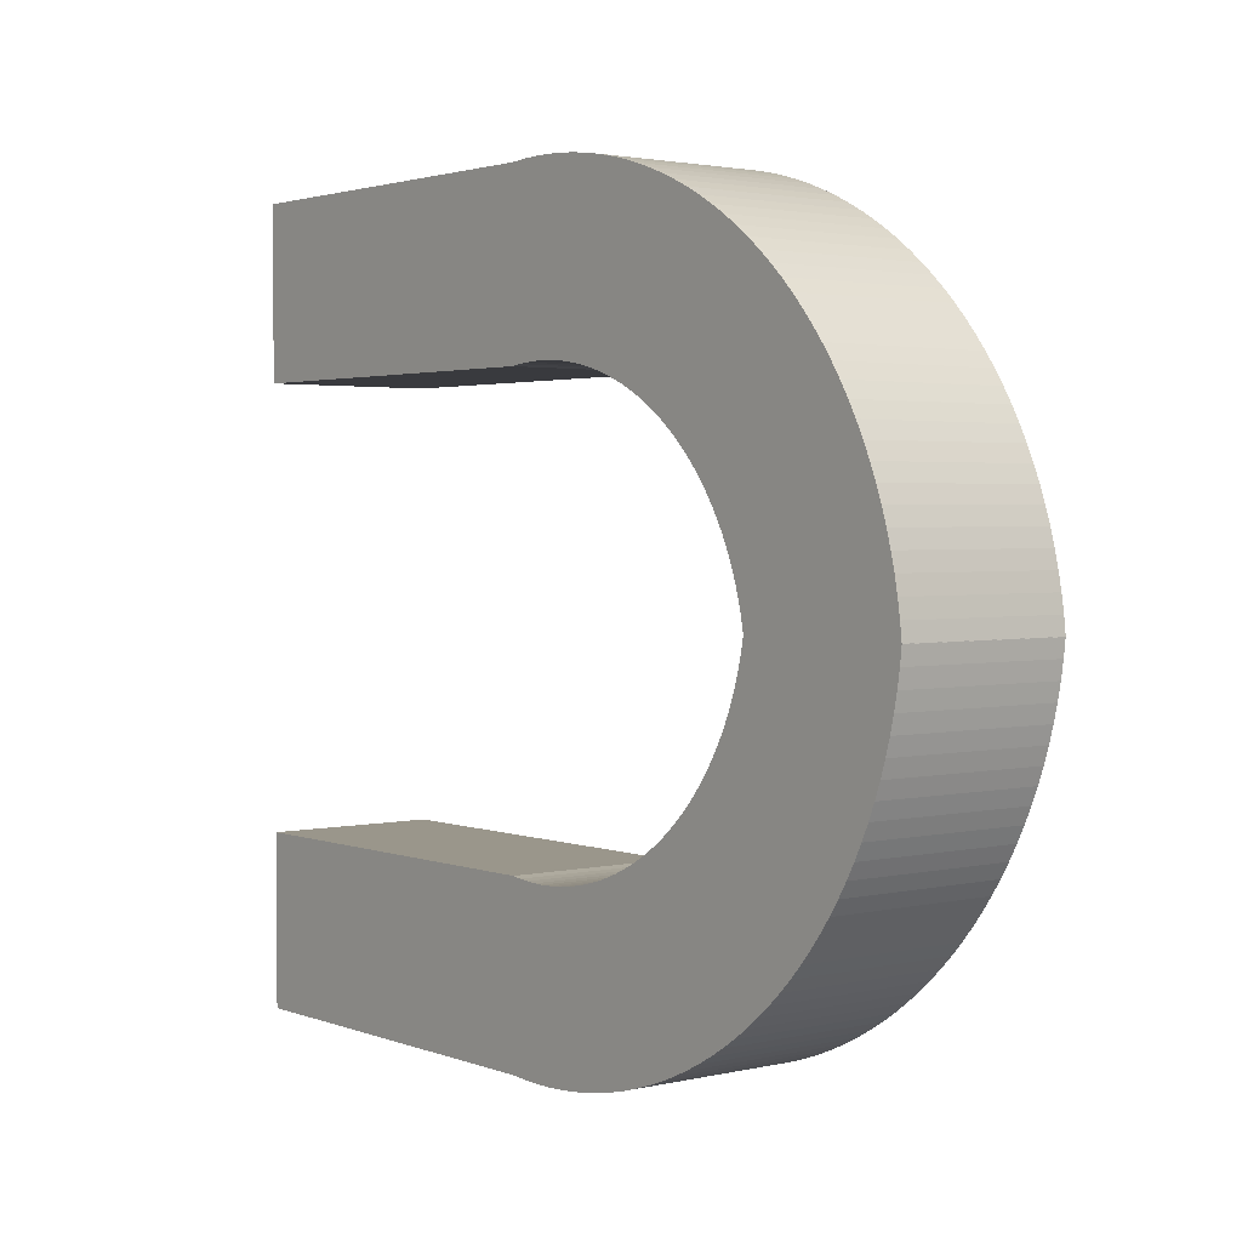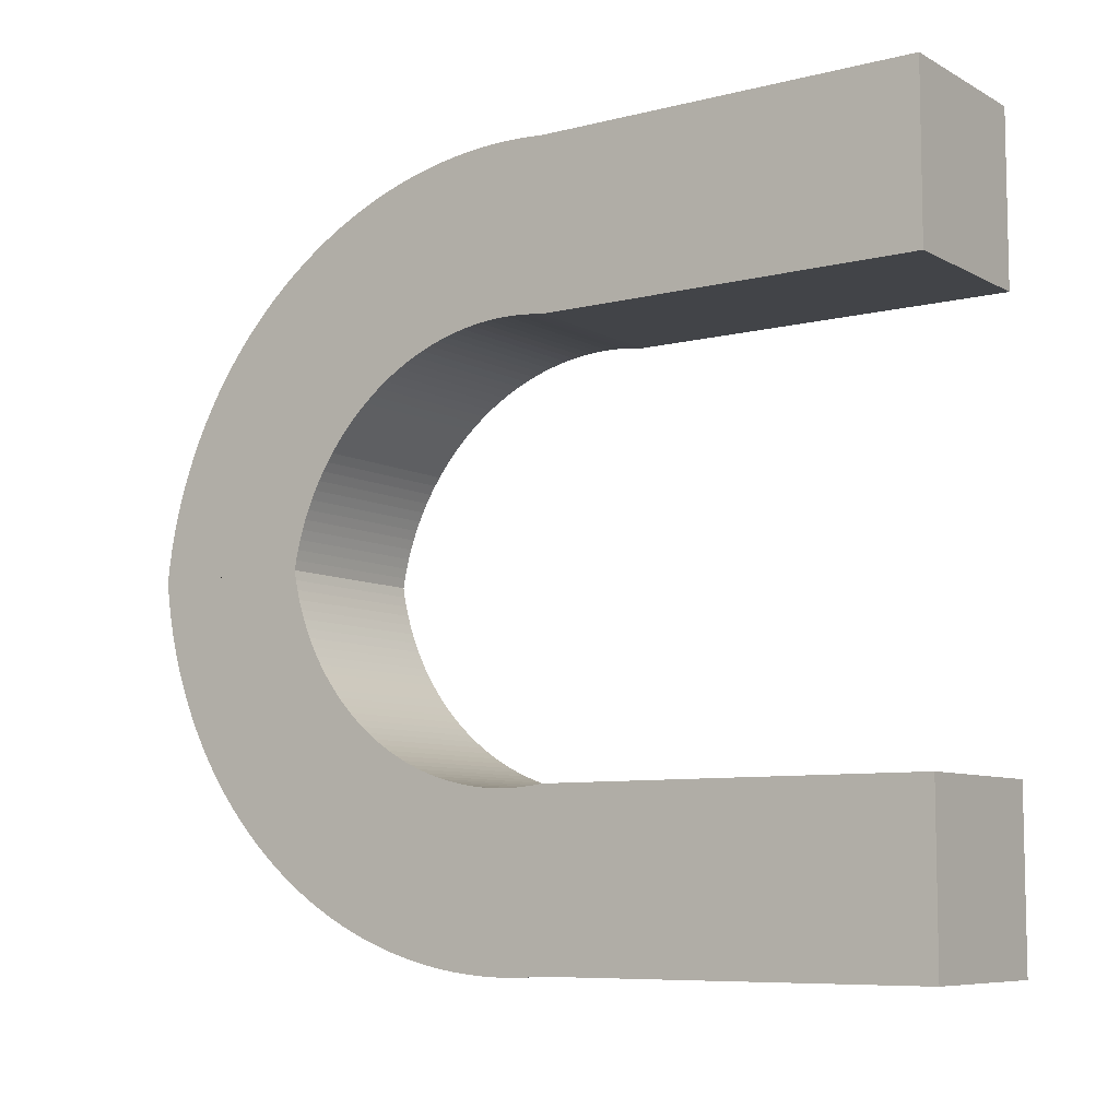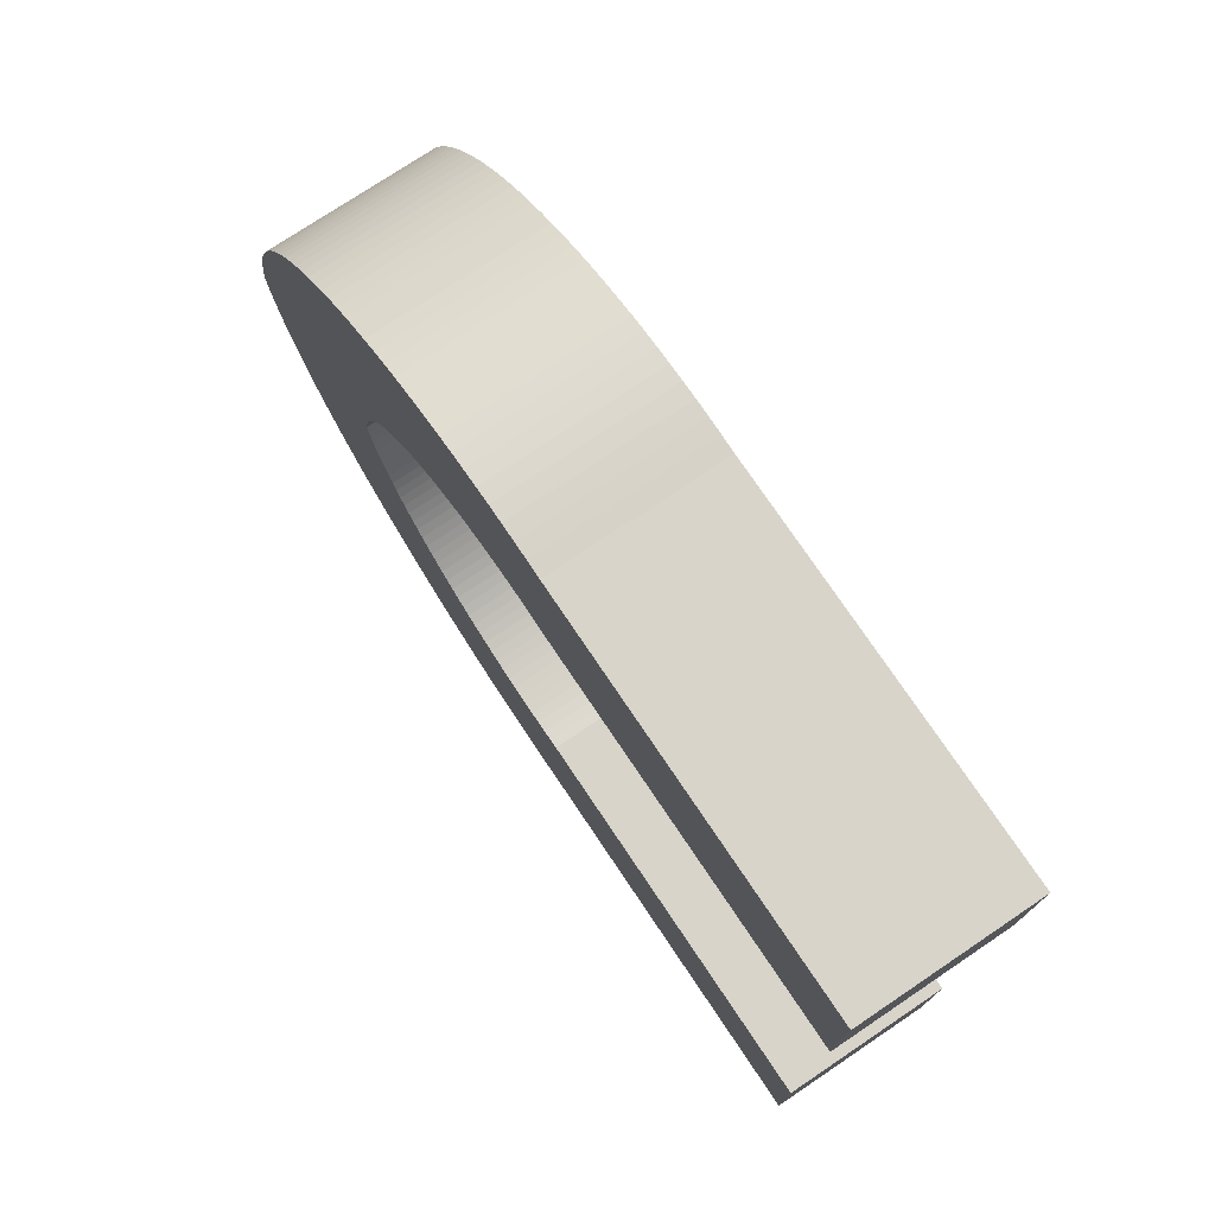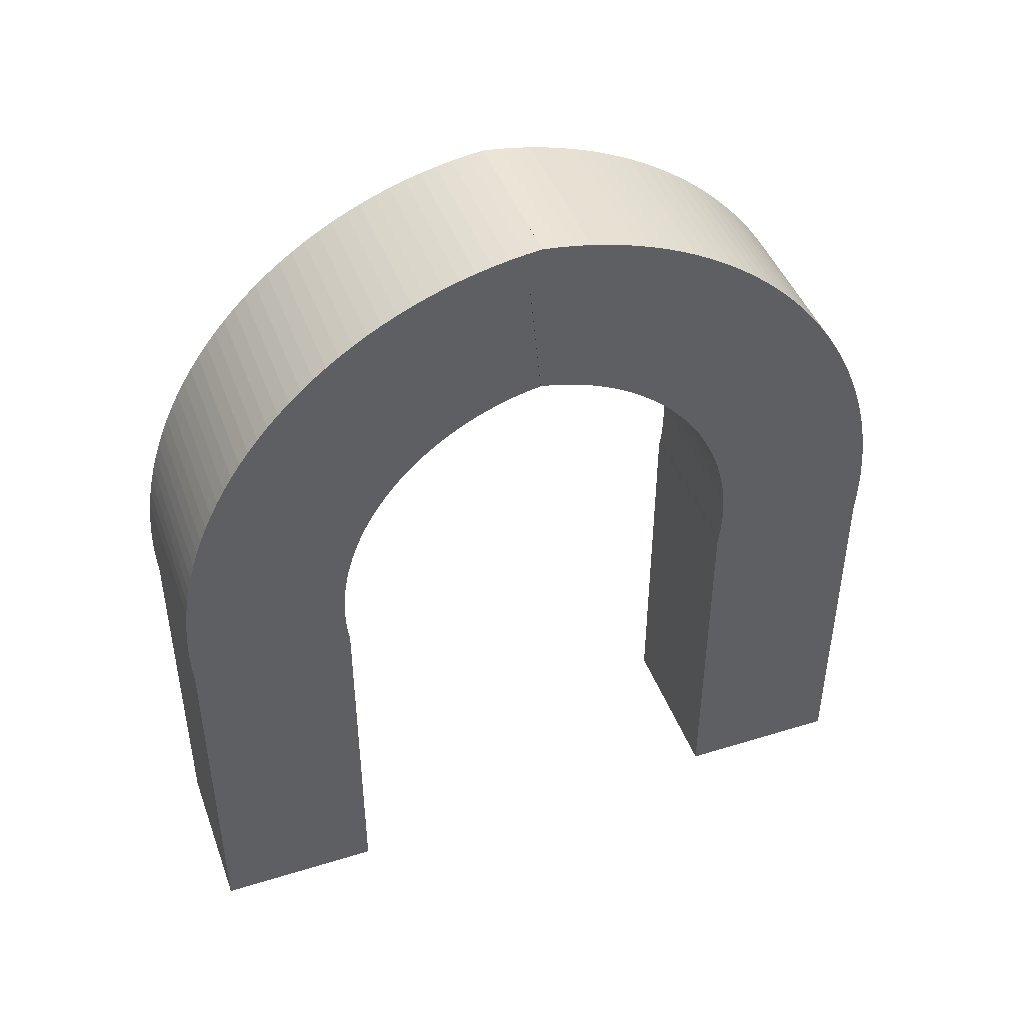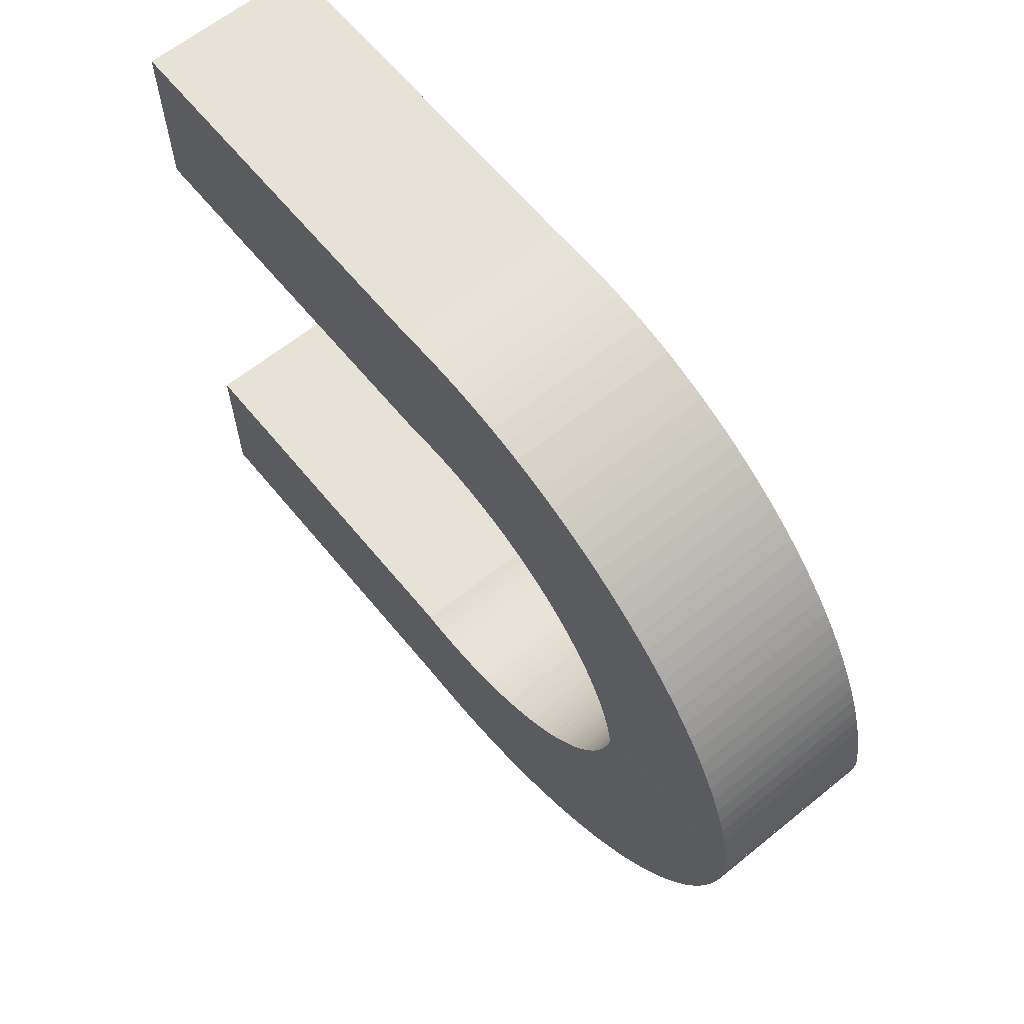
<metadata>
{"format":"obj","ext":"obj","renderer":"f3d","projection":"perspective","resolution":1024,"background":"white","views":[{"elev":2.4,"azim":141.6,"up":"+Z"},{"elev":-7.9,"azim":-55.1,"up":"+Z"},{"elev":75.3,"azim":-33.9,"up":"+Z"},{"elev":44.8,"azim":70.3,"up":"+Y"},{"elev":63.2,"azim":140.7,"up":"+Z"}]}
</metadata>
<code>
o Cube
v 1 3.545 -1
v -1 3.545 -6.055
v -1 -1 -6.055
v 1 -1 -1
v -1 3.545 -8.055
v 1 3.545 1
v 1 -1 1
v -1 -1 -8.055
v 1 3.545 -6.055
v -1 3.545 -1
v 1 -1 -6.055
v -1 -1 -1
v 1 3.545 -8.055
v -1 3.545 1
v 1 -1 -8.055
v -1 -1 1
v 1 3.664 -0.9838
v -1 3.664 -6.071
v -1 3.742 -8.069
v 1 3.742 1.015
v -1 3.664 -0.9838
v 1 3.664 -6.071
v -1 3.742 1.015
v 1 3.742 -8.069
v -1 3.782 -6.082
v 1 3.782 -0.9722
v 1 3.939 1.022
v -1 3.939 -8.076
v 1 3.782 -6.082
v -1 3.782 -0.9722
v 1 3.939 -8.076
v -1 3.939 1.022
v 1 3.901 -0.9653
v -1 3.901 -6.089
v -1 4.136 -8.075
v 1 4.136 1.021
v -1 3.901 -0.9653
v 1 3.901 -6.089
v 1 4.136 -8.075
v -1 4.136 1.021
v -1 4.021 -6.091
v 1 4.021 -0.9631
v 1 4.334 1.012
v -1 4.334 -8.067
v -1 4.021 -0.9631
v 1 4.021 -6.091
v -1 4.334 1.012
v 1 4.334 -8.067
v -1 4.14 -6.089
v 1 4.14 -0.9656
v -1 4.53 -8.051
v 1 4.53 0.996
v -1 4.14 -0.9656
v 1 4.14 -6.089
v -1 4.53 0.996
v 1 4.53 -8.051
v -1 4.259 -6.082
v 1 4.259 -0.9727
v -1 4.726 -8.027
v 1 4.726 0.972
v -1 4.259 -0.9727
v 1 4.259 -6.082
v 1 4.726 -8.027
v -1 4.726 0.972
v 1 4.378 -0.9846
v -1 4.378 -6.07
v -1 4.921 -7.995
v 1 4.921 0.9404
v -1 4.378 -0.9846
v 1 4.378 -6.07
v 1 4.921 -7.995
v -1 4.921 0.9404
v -1 4.496 -6.054
v 1 4.496 -1.001
v -1 5.114 -7.956
v 1 5.114 0.9011
v 1 4.496 -6.054
v -1 4.496 -1.001
v 1 5.114 -7.956
v -1 5.114 0.9011
v 1 4.613 -1.022
v -1 4.613 -6.032
v 1 5.306 0.8543
v -1 5.306 -7.909
v 1 4.613 -6.032
v -1 4.613 -1.022
v -1 5.306 0.8543
v 1 5.306 -7.909
v 1 4.73 -1.048
v -1 4.73 -6.007
v 1 5.495 0.7999
v -1 5.495 -7.854
v -1 4.73 -1.048
v 1 4.73 -6.007
v 1 5.495 -7.854
v -1 5.495 0.7999
v -1 4.845 -5.976
v 1 4.845 -1.078
v 1 5.682 0.7382
v -1 5.682 -7.793
v 1 4.845 -5.976
v -1 4.845 -1.078
v 1 5.682 -7.793
v -1 5.682 0.7382
v -1 4.959 -5.942
v 1 4.959 -1.113
v 1 5.867 0.6692
v -1 5.867 -7.724
v -1 4.959 -1.113
v 1 4.959 -5.942
v -1 5.867 0.6692
v 1 5.867 -7.724
v 1 5.072 -1.152
v -1 5.072 -5.903
v -1 6.049 -7.648
v 1 6.049 0.593
v 1 5.072 -5.903
v -1 5.072 -1.152
v 1 6.049 -7.648
v -1 6.049 0.593
v -1 5.183 -5.859
v 1 5.183 -1.196
v 1 6.228 0.5097
v -1 6.228 -7.564
v 1 5.183 -5.859
v -1 5.183 -1.196
v 1 6.228 -7.564
v -1 6.228 0.5097
v 1 5.292 -1.244
v -1 5.292 -5.811
v -1 6.403 -7.474
v 1 6.403 0.4194
v -1 5.292 -1.244
v 1 5.292 -5.811
v 1 6.403 -7.474
v -1 6.403 0.4194
v 1 5.399 -1.296
v -1 5.399 -5.759
v 1 6.575 0.3223
v -1 6.575 -7.377
v 1 5.399 -5.759
v -1 5.399 -1.296
v 1 6.575 -7.377
v -1 6.575 0.3223
v -1 5.505 -5.702
v 1 5.505 -1.352
v 1 6.743 0.2186
v -1 6.743 -7.273
v -1 5.505 -1.352
v 1 5.505 -5.702
v -1 6.743 0.2186
v 1 6.743 -7.273
v 1 5.607 -1.412
v -1 5.607 -5.642
v 1 6.906 0.1083
v -1 6.906 -7.163
v -1 5.607 -1.412
v 1 5.607 -5.642
v -1 6.906 0.1083
v 1 6.906 -7.163
v -1 5.708 -5.578
v 1 5.708 -1.477
v -1 7.065 -7.046
v 1 7.065 -0.008277
v 1 5.708 -5.578
v -1 5.708 -1.477
v 1 7.065 -7.046
v -1 7.065 -0.008277
v 1 5.806 -1.545
v -1 5.806 -5.509
v 1 7.22 -0.131
v -1 7.22 -6.924
v 1 5.806 -5.509
v -1 5.806 -1.545
v 1 7.22 -6.924
v -1 7.22 -0.131
v 1 5.901 -1.617
v -1 5.901 -5.437
v 1 7.369 -0.2597
v -1 7.369 -6.795
v -1 5.901 -1.617
v 1 5.901 -5.437
v -1 7.369 -0.2597
v 1 7.369 -6.795
v 1 5.993 -1.693
v -1 5.993 -5.361
v 1 7.514 -0.3942
v -1 7.514 -6.66
v 1 5.993 -5.361
v -1 5.993 -1.693
v -1 7.514 -0.3942
v 1 7.514 -6.66
v 1 6.082 -1.772
v -1 6.082 -5.282
v -1 7.653 -6.52
v 1 7.653 -0.5343
v 1 6.082 -5.282
v -1 6.082 -1.772
v 1 7.653 -6.52
v -1 7.653 -0.5343
v -1 6.168 -5.199
v 1 6.168 -1.855
v 1 7.786 -0.6797
v -1 7.786 -6.375
v 1 6.168 -5.199
v -1 6.168 -1.855
v -1 7.786 -0.6797
v 1 7.786 -6.375
v -1 6.25 -5.113
v 1 6.25 -1.941
v 1 7.913 -0.8302
v -1 7.913 -6.224
v 1 6.25 -5.113
v -1 6.25 -1.941
v -1 7.913 -0.8302
v 1 7.913 -6.224
v -1 6.33 -5.024
v 1 6.33 -2.031
v -1 8.035 -6.069
v 1 8.035 -0.9856
v -1 6.33 -2.031
v 1 6.33 -5.024
v -1 8.035 -0.9856
v 1 8.035 -6.069
v -1 6.405 -4.932
v 1 6.405 -2.123
v -1 8.15 -5.909
v 1 8.15 -1.146
v 1 6.405 -4.932
v -1 6.405 -2.123
v -1 8.15 -1.146
v 1 8.15 -5.909
v -1 6.477 -4.836
v 1 6.477 -2.218
v 1 8.259 -1.31
v -1 8.259 -5.744
v 1 6.477 -4.836
v -1 6.477 -2.218
v -1 8.259 -1.31
v 1 8.259 -5.744
v 1 6.545 -2.316
v -1 6.545 -4.739
v -1 8.361 -5.576
v 1 8.361 -1.479
v 1 6.545 -4.739
v -1 6.545 -2.316
v -1 8.361 -1.479
v 1 8.361 -5.576
v -1 6.609 -4.638
v 1 6.609 -2.417
v -1 8.457 -5.403
v 1 8.457 -1.651
v -1 6.609 -2.417
v 1 6.609 -4.638
v -1 8.457 -1.651
v 1 8.457 -5.403
v 1 6.67 -2.52
v -1 6.67 -4.535
v -1 8.546 -5.227
v 1 8.546 -1.827
v -1 6.67 -2.52
v 1 6.67 -4.535
v 1 8.546 -5.227
v -1 8.546 -1.827
v 1 6.726 -2.625
v -1 6.726 -4.43
v 1 8.628 -2.007
v -1 8.628 -5.048
v 1 6.726 -4.43
v -1 6.726 -2.625
v 1 8.628 -5.048
v -1 8.628 -2.007
v -1 6.778 -4.322
v 1 6.778 -2.732
v -1 8.703 -4.865
v 1 8.703 -2.189
v 1 6.778 -4.322
v -1 6.778 -2.732
v -1 8.703 -2.189
v 1 8.703 -4.865
v 1 6.825 -2.842
v -1 6.825 -4.213
v 1 8.77 -2.375
v -1 8.77 -4.68
v 1 6.825 -4.213
v -1 6.825 -2.842
v 1 8.77 -4.68
v -1 8.77 -2.375
v 1 6.869 -2.953
v -1 6.869 -4.102
v 1 8.83 -2.562
v -1 8.83 -4.492
v -1 6.869 -2.953
v 1 6.869 -4.102
v -1 8.83 -2.562
v 1 8.83 -4.492
v 1 6.908 -3.065
v -1 6.908 -3.989
v -1 8.883 -4.302
v 1 8.883 -2.753
v -1 6.908 -3.065
v 1 6.908 -3.989
v -1 8.883 -2.753
v 1 8.883 -4.302
v 1 6.942 -3.18
v -1 6.942 -3.875
v 1 8.928 -2.945
v -1 8.928 -4.11
v 1 6.942 -3.875
v -1 6.942 -3.18
v 1 8.928 -4.11
v -1 8.928 -2.945
v -1 6.972 -3.759
v 1 6.972 -3.295
v -1 8.966 -3.916
v 1 8.966 -3.138
v 1 6.972 -3.759
v -1 6.972 -3.295
v 1 8.966 -3.916
v -1 8.966 -3.138
v -1 6.998 -3.643
v 1 6.998 -3.412
v -1 8.996 -3.721
v 1 8.996 -3.333
v -1 6.998 -3.412
v 1 6.998 -3.643
v 1 8.996 -3.721
v -1 8.996 -3.333
v 1 7.018 -3.529
v -1 7.018 -3.525
v -1 9.018 -3.525
v 1 9.018 -3.529
v 1 7.018 -3.525
v -1 7.018 -3.529
v 1 9.018 -3.525
v -1 9.018 -3.529
v -1 9.018 -3.529
v 1 9.018 -3.529
v 1 9.018 -3.525
v 1 9.018 -3.527
v -1 9.018 -3.525
v -1 9.018 -3.527
v -1 7.018 -3.527
v 1 7.018 -3.527
f 1 10 21 17
f 7 6 14 16
f 16 14 10 12
f 12 4 7 16
f 4 1 6 7
f 12 10 1 4
f 21 23 32 30
f 14 6 20 23
f 10 14 23 21
f 6 1 17 20
f 26 30 37 33
f 23 20 27 32
f 17 21 30 26
f 20 17 26 27
f 37 40 47 45
f 27 26 33 36
f 30 32 40 37
f 32 27 36 40
f 45 47 55 53
f 40 36 43 47
f 33 37 45 42
f 36 33 42 43
f 50 53 61 58
f 47 43 52 55
f 42 45 53 50
f 43 42 50 52
f 61 64 72 69
f 52 50 58 60
f 53 55 64 61
f 55 52 60 64
f 72 68 76 80
f 64 60 68 72
f 58 61 69 65
f 60 58 65 68
f 74 78 86 81
f 65 69 78 74
f 68 65 74 76
f 69 72 80 78
f 86 87 96 93
f 76 74 81 83
f 78 80 87 86
f 80 76 83 87
f 89 93 102 98
f 87 83 91 96
f 81 86 93 89
f 83 81 89 91
f 99 98 106 107
f 91 89 98 99
f 93 96 104 102
f 96 91 99 104
f 109 111 120 118
f 102 104 111 109
f 104 99 107 111
f 98 102 109 106
f 113 118 126 122
f 111 107 116 120
f 106 109 118 113
f 107 106 113 116
f 126 128 136 133
f 116 113 122 123
f 118 120 128 126
f 120 116 123 128
f 133 136 144 142
f 128 123 132 136
f 122 126 133 129
f 123 122 129 132
f 137 142 149 146
f 136 132 139 144
f 129 133 142 137
f 132 129 137 139
f 149 151 159 157
f 139 137 146 147
f 142 144 151 149
f 144 139 147 151
f 159 155 164 168
f 151 147 155 159
f 146 149 157 153
f 147 146 153 155
f 162 166 174 169
f 153 157 166 162
f 155 153 162 164
f 157 159 168 166
f 174 176 183 181
f 164 162 169 171
f 166 168 176 174
f 168 164 171 176
f 177 181 190 185
f 176 171 179 183
f 169 174 181 177
f 171 169 177 179
f 187 185 193 196
f 179 177 185 187
f 181 183 191 190
f 183 179 187 191
f 198 200 207 206
f 190 191 200 198
f 191 187 196 200
f 185 190 198 193
f 202 206 214 210
f 200 196 203 207
f 193 198 206 202
f 196 193 202 203
f 214 215 223 221
f 203 202 210 211
f 206 207 215 214
f 207 203 211 215
f 221 223 231 230
f 215 211 220 223
f 210 214 221 218
f 211 210 218 220
f 226 230 238 234
f 223 220 228 231
f 218 221 230 226
f 220 218 226 228
f 238 239 247 246
f 228 226 234 235
f 230 231 239 238
f 231 228 235 239
f 247 244 252 255
f 239 235 244 247
f 234 238 246 241
f 235 234 241 244
f 250 253 261 257
f 241 246 253 250
f 244 241 250 252
f 246 247 255 253
f 261 264 272 270
f 252 250 257 260
f 253 255 264 261
f 255 252 260 264
f 265 270 278 274
f 264 260 267 272
f 257 261 270 265
f 260 257 265 267
f 276 274 281 283
f 267 265 274 276
f 270 272 279 278
f 272 267 276 279
f 286 288 295 293
f 278 279 288 286
f 279 276 283 288
f 274 278 286 281
f 289 293 301 297
f 288 283 291 295
f 281 286 293 289
f 283 281 289 291
f 301 303 312 310
f 291 289 297 300
f 293 295 303 301
f 295 291 300 303
f 310 312 320 318
f 303 300 307 312
f 297 301 310 305
f 300 297 305 307
f 314 318 325 322
f 312 307 316 320
f 305 310 318 314
f 307 305 314 316
f 342 336 337
f 343 325 328 341 330
f 334 343 330 341 342 337
f 316 314 322 324
f 318 320 328 325
f 320 316 324 328
f 337 336 332 338
f 340 332 336 342
f 341 328 324 339
f 322 325 343 344
f 338 332 340
f 324 322 344 333 339
f 344 329 338 340 339 333
f 2 9 22 18
f 8 5 13 15
f 15 13 9 11
f 11 3 8 15
f 3 2 5 8
f 11 9 2 3
f 22 24 31 29
f 13 5 19 24
f 9 13 24 22
f 5 2 18 19
f 25 29 38 34
f 24 19 28 31
f 18 22 29 25
f 19 18 25 28
f 38 39 48 46
f 28 25 34 35
f 29 31 39 38
f 31 28 35 39
f 46 48 56 54
f 39 35 44 48
f 34 38 46 41
f 35 34 41 44
f 49 54 62 57
f 48 44 51 56
f 41 46 54 49
f 44 41 49 51
f 62 63 71 70
f 51 49 57 59
f 54 56 63 62
f 56 51 59 63
f 71 67 75 79
f 63 59 67 71
f 57 62 70 66
f 59 57 66 67
f 73 77 85 82
f 66 70 77 73
f 67 66 73 75
f 70 71 79 77
f 85 88 95 94
f 75 73 82 84
f 77 79 88 85
f 79 75 84 88
f 90 94 101 97
f 88 84 92 95
f 82 85 94 90
f 84 82 90 92
f 100 97 105 108
f 92 90 97 100
f 94 95 103 101
f 95 92 100 103
f 110 112 119 117
f 101 103 112 110
f 103 100 108 112
f 97 101 110 105
f 114 117 125 121
f 112 108 115 119
f 105 110 117 114
f 108 105 114 115
f 125 127 135 134
f 115 114 121 124
f 117 119 127 125
f 119 115 124 127
f 134 135 143 141
f 127 124 131 135
f 121 125 134 130
f 124 121 130 131
f 138 141 150 145
f 135 131 140 143
f 130 134 141 138
f 131 130 138 140
f 150 152 160 158
f 140 138 145 148
f 141 143 152 150
f 143 140 148 152
f 160 156 163 167
f 152 148 156 160
f 145 150 158 154
f 148 145 154 156
f 161 165 173 170
f 154 158 165 161
f 156 154 161 163
f 158 160 167 165
f 173 175 184 182
f 163 161 170 172
f 165 167 175 173
f 167 163 172 175
f 178 182 189 186
f 175 172 180 184
f 170 173 182 178
f 172 170 178 180
f 188 186 194 195
f 180 178 186 188
f 182 184 192 189
f 184 180 188 192
f 197 199 208 205
f 189 192 199 197
f 192 188 195 199
f 186 189 197 194
f 201 205 213 209
f 199 195 204 208
f 194 197 205 201
f 195 194 201 204
f 213 216 224 222
f 204 201 209 212
f 205 208 216 213
f 208 204 212 216
f 222 224 232 229
f 216 212 219 224
f 209 213 222 217
f 212 209 217 219
f 225 229 237 233
f 224 219 227 232
f 217 222 229 225
f 219 217 225 227
f 237 240 248 245
f 227 225 233 236
f 229 232 240 237
f 232 227 236 240
f 248 243 251 256
f 240 236 243 248
f 233 237 245 242
f 236 233 242 243
f 249 254 262 258
f 242 245 254 249
f 243 242 249 251
f 245 248 256 254
f 262 263 271 269
f 251 249 258 259
f 254 256 263 262
f 256 251 259 263
f 266 269 277 273
f 263 259 268 271
f 258 262 269 266
f 259 258 266 268
f 275 273 282 284
f 268 266 273 275
f 269 271 280 277
f 271 268 275 280
f 285 287 296 294
f 277 280 287 285
f 280 275 284 287
f 273 277 285 282
f 290 294 302 298
f 287 284 292 296
f 282 285 294 290
f 284 282 290 292
f 302 304 311 309
f 292 290 298 299
f 294 296 304 302
f 296 292 299 304
f 309 311 319 317
f 304 299 308 311
f 298 302 309 306
f 299 298 306 308
f 313 317 326 321
f 311 308 315 319
f 306 309 317 313
f 308 306 313 315
f 335 339 340
f 329 344 326 327 338
f 315 313 321 323
f 317 319 327 326
f 319 315 323 327
f 339 335 331 341
f 342 331 335 340
f 338 327 323 337
f 321 326 344 343
f 321 343 334 337 323
f 331 342 341

</code>
